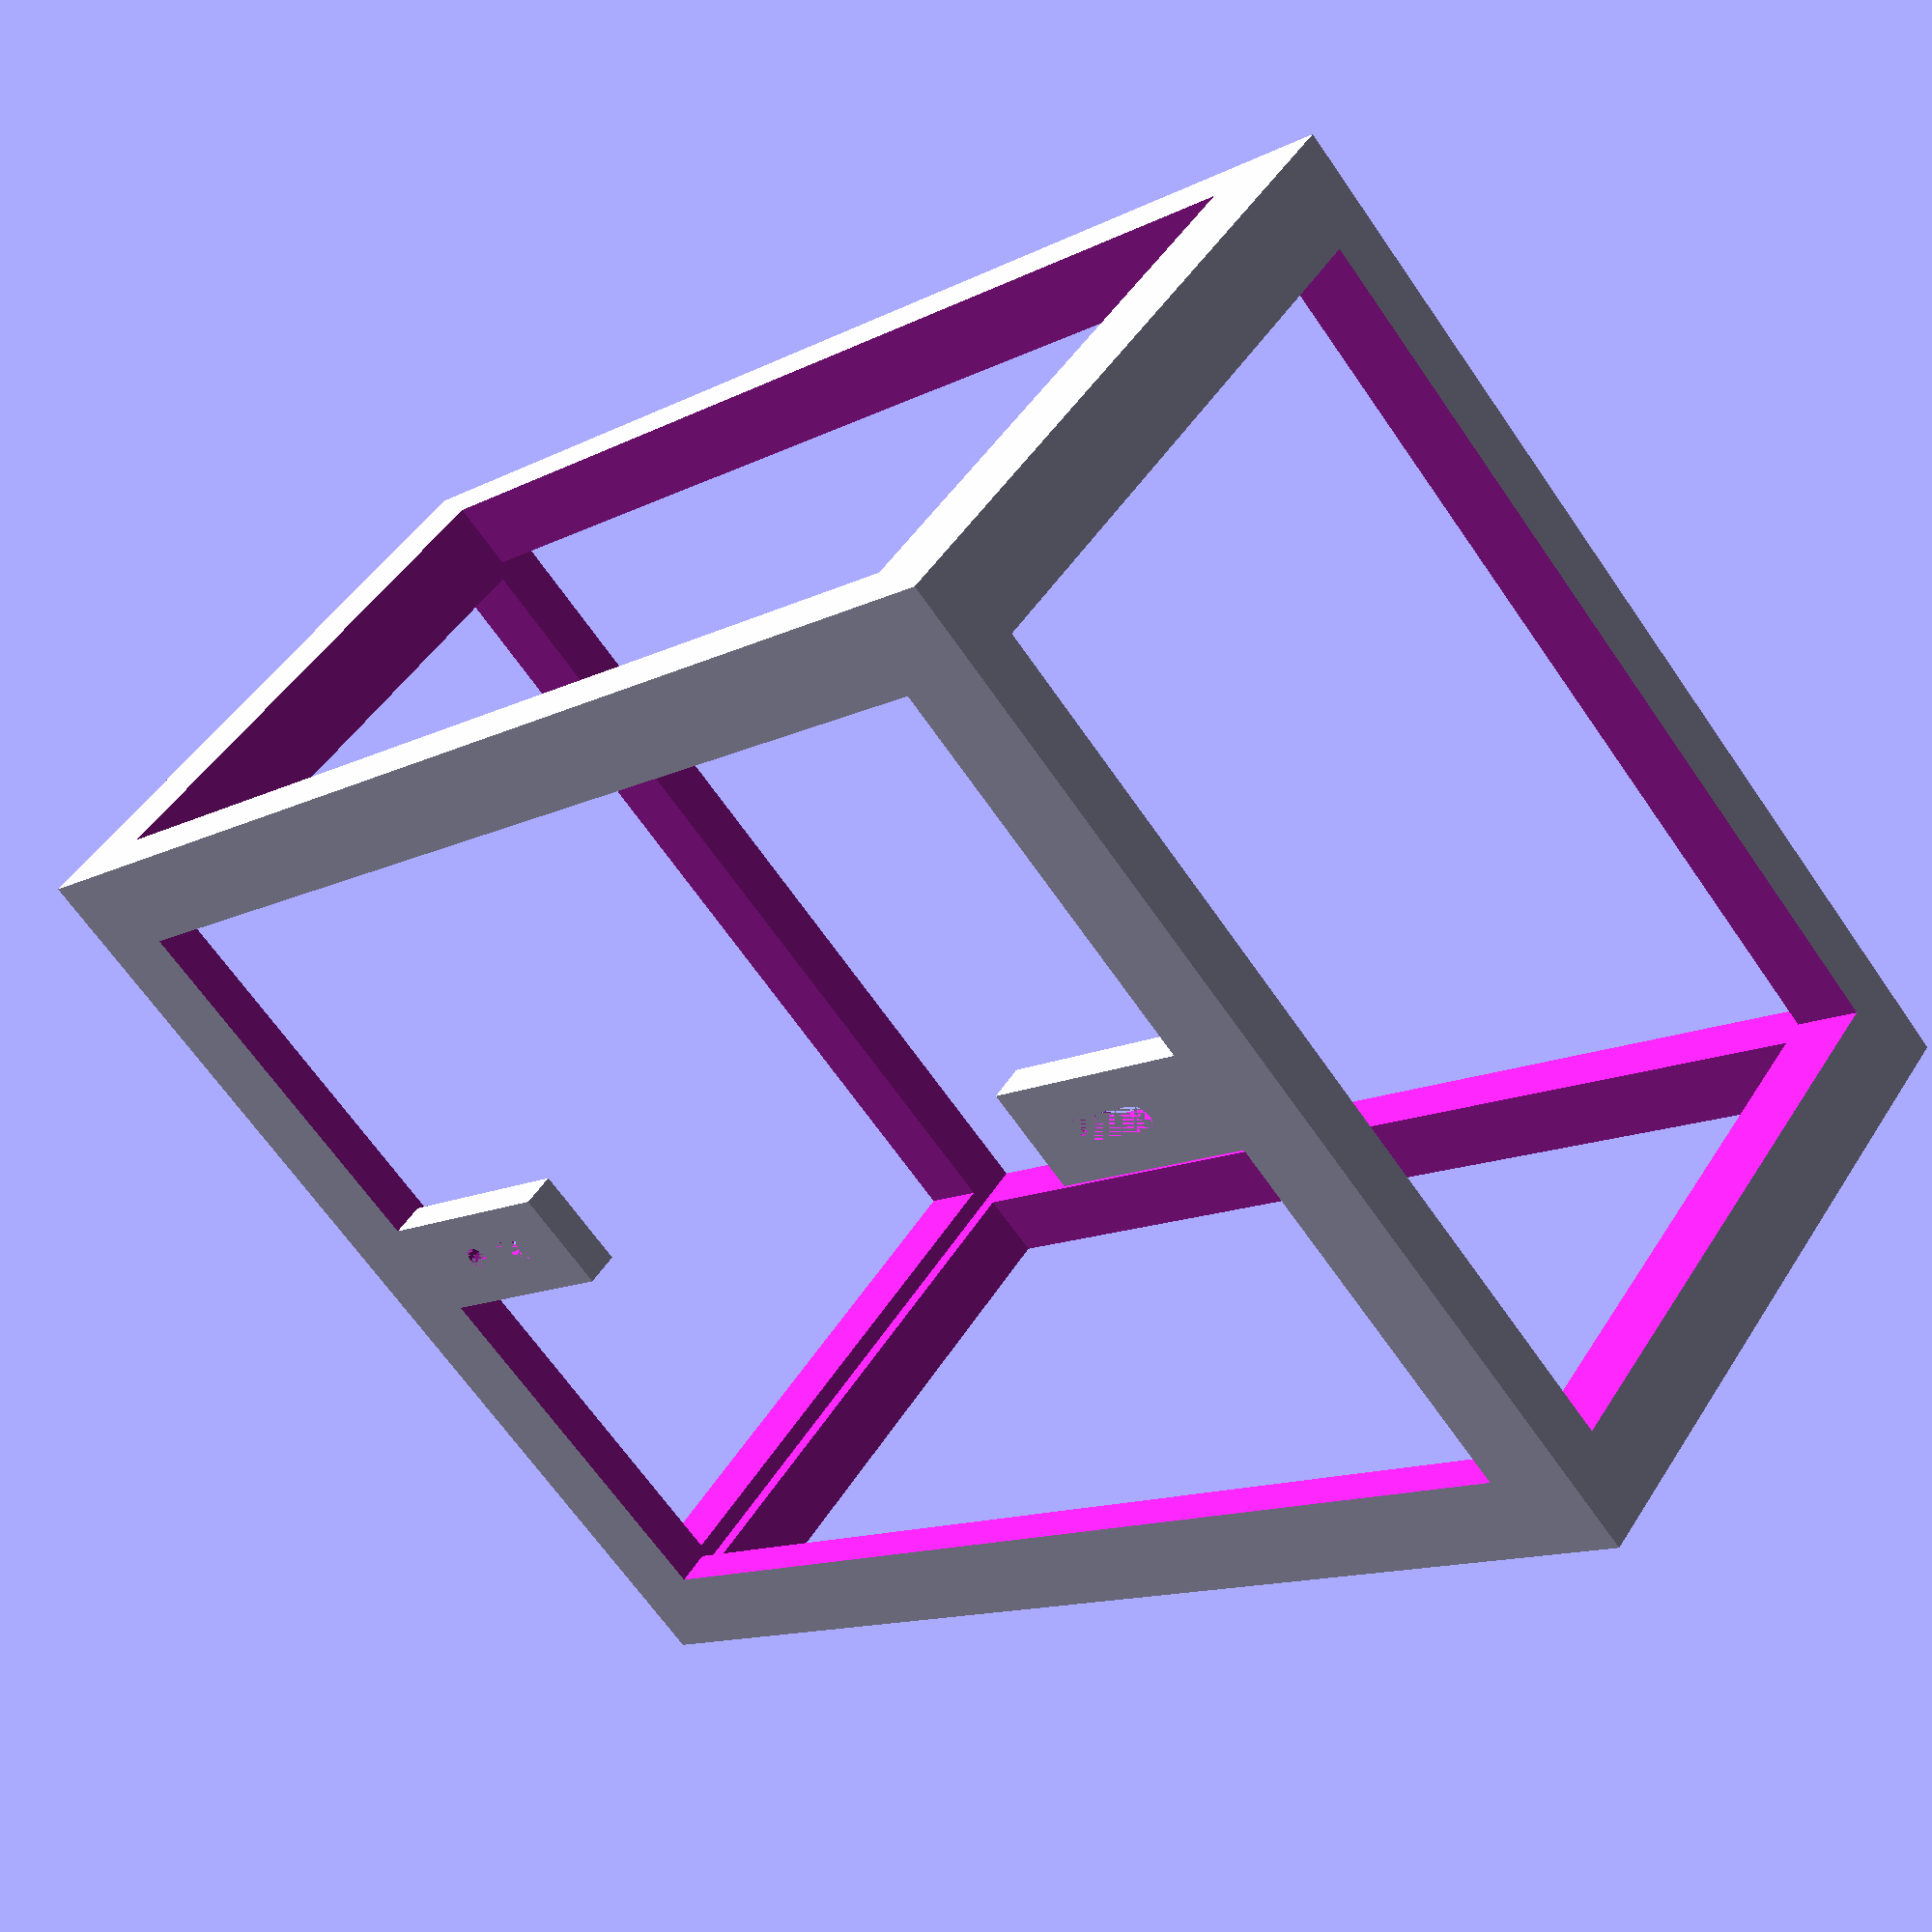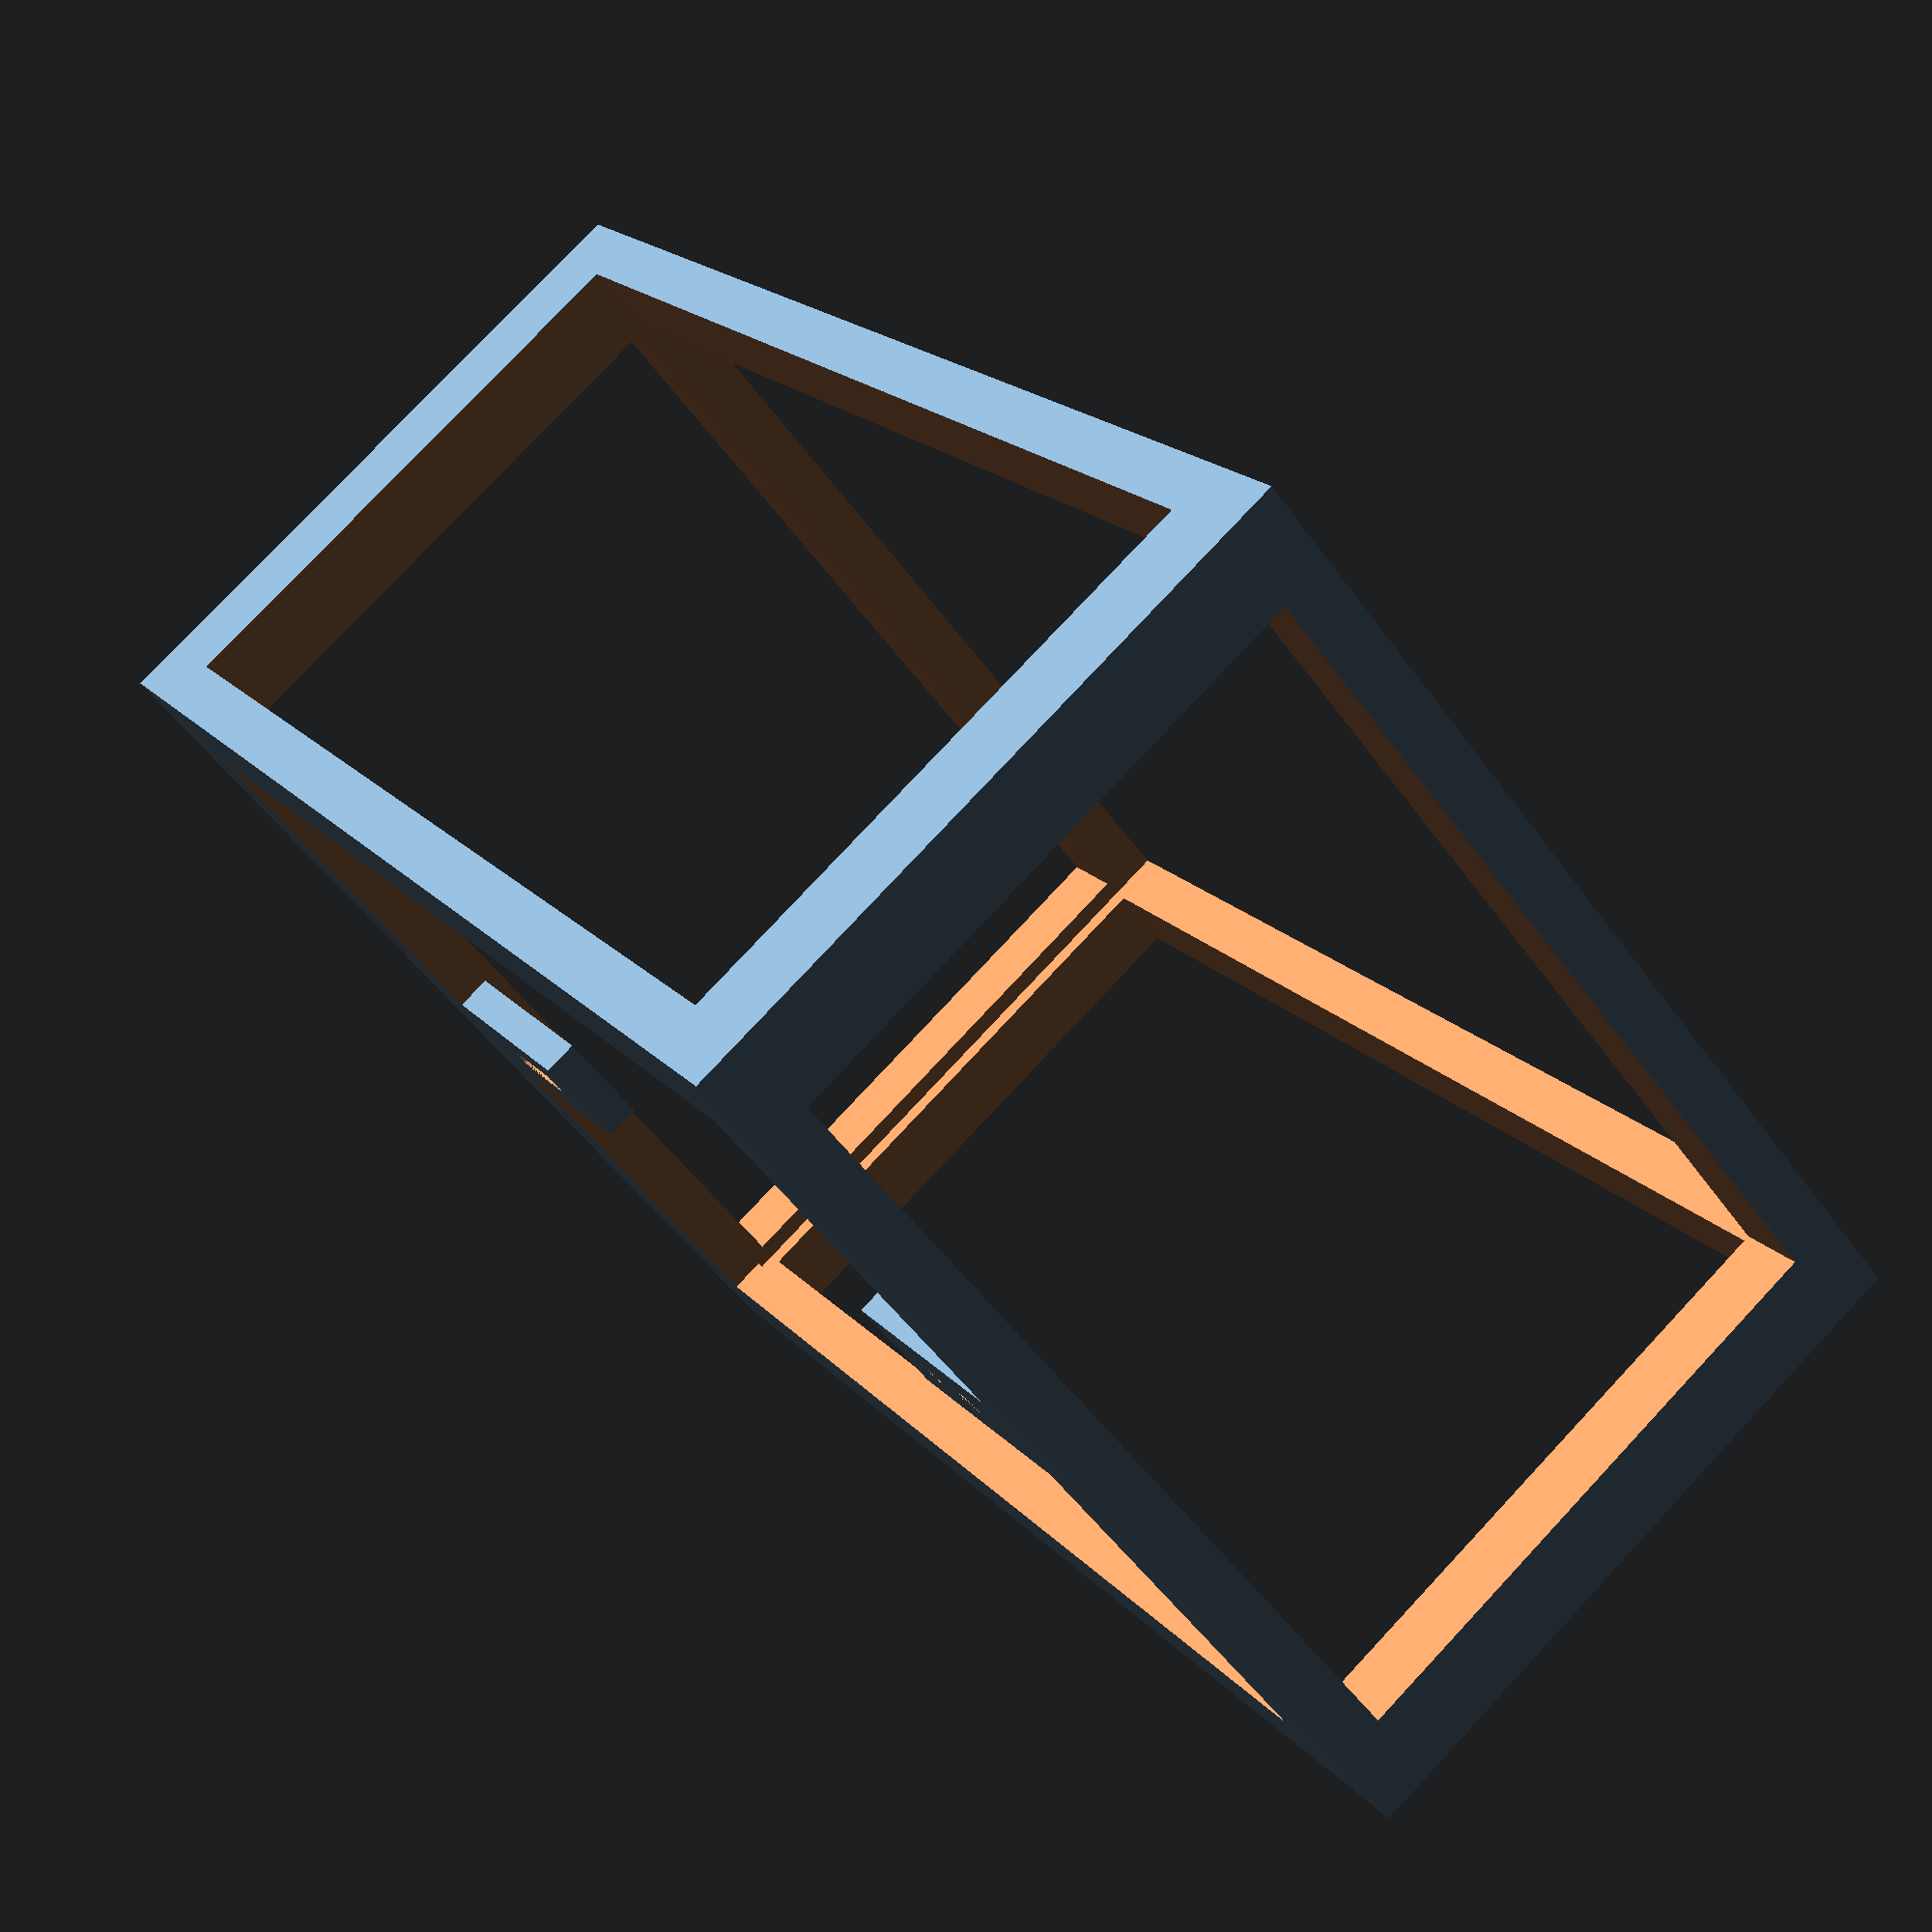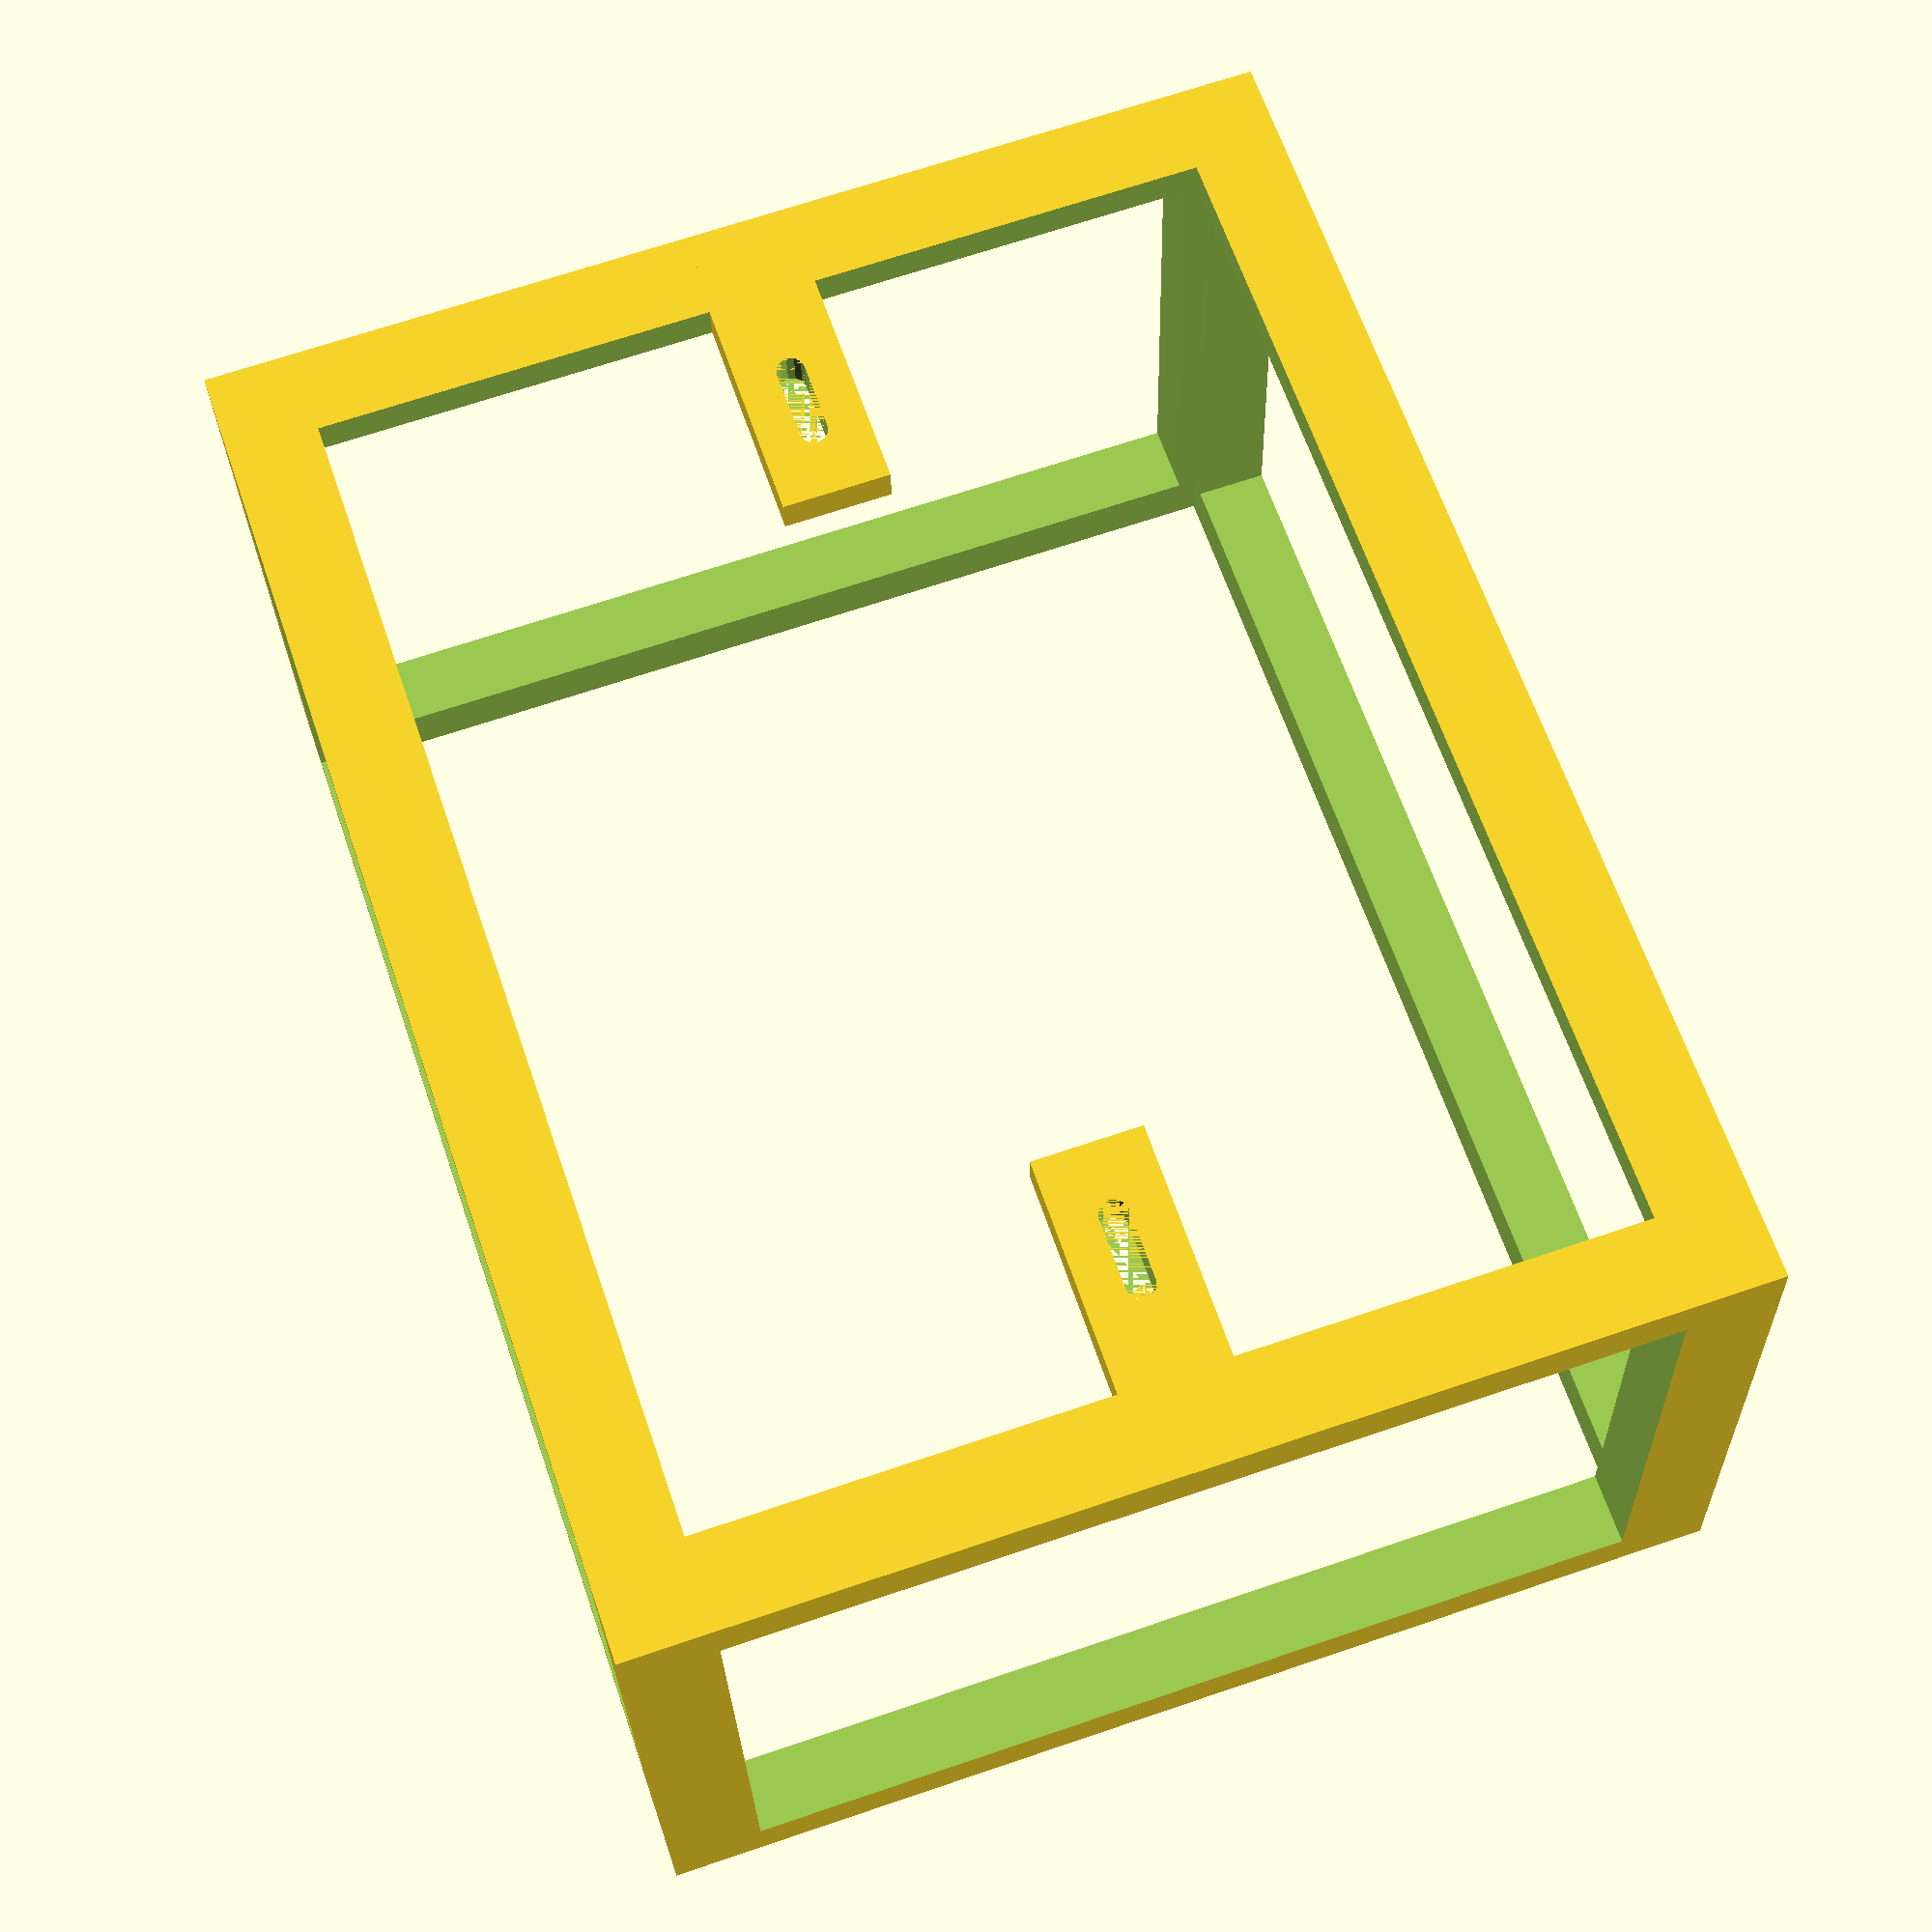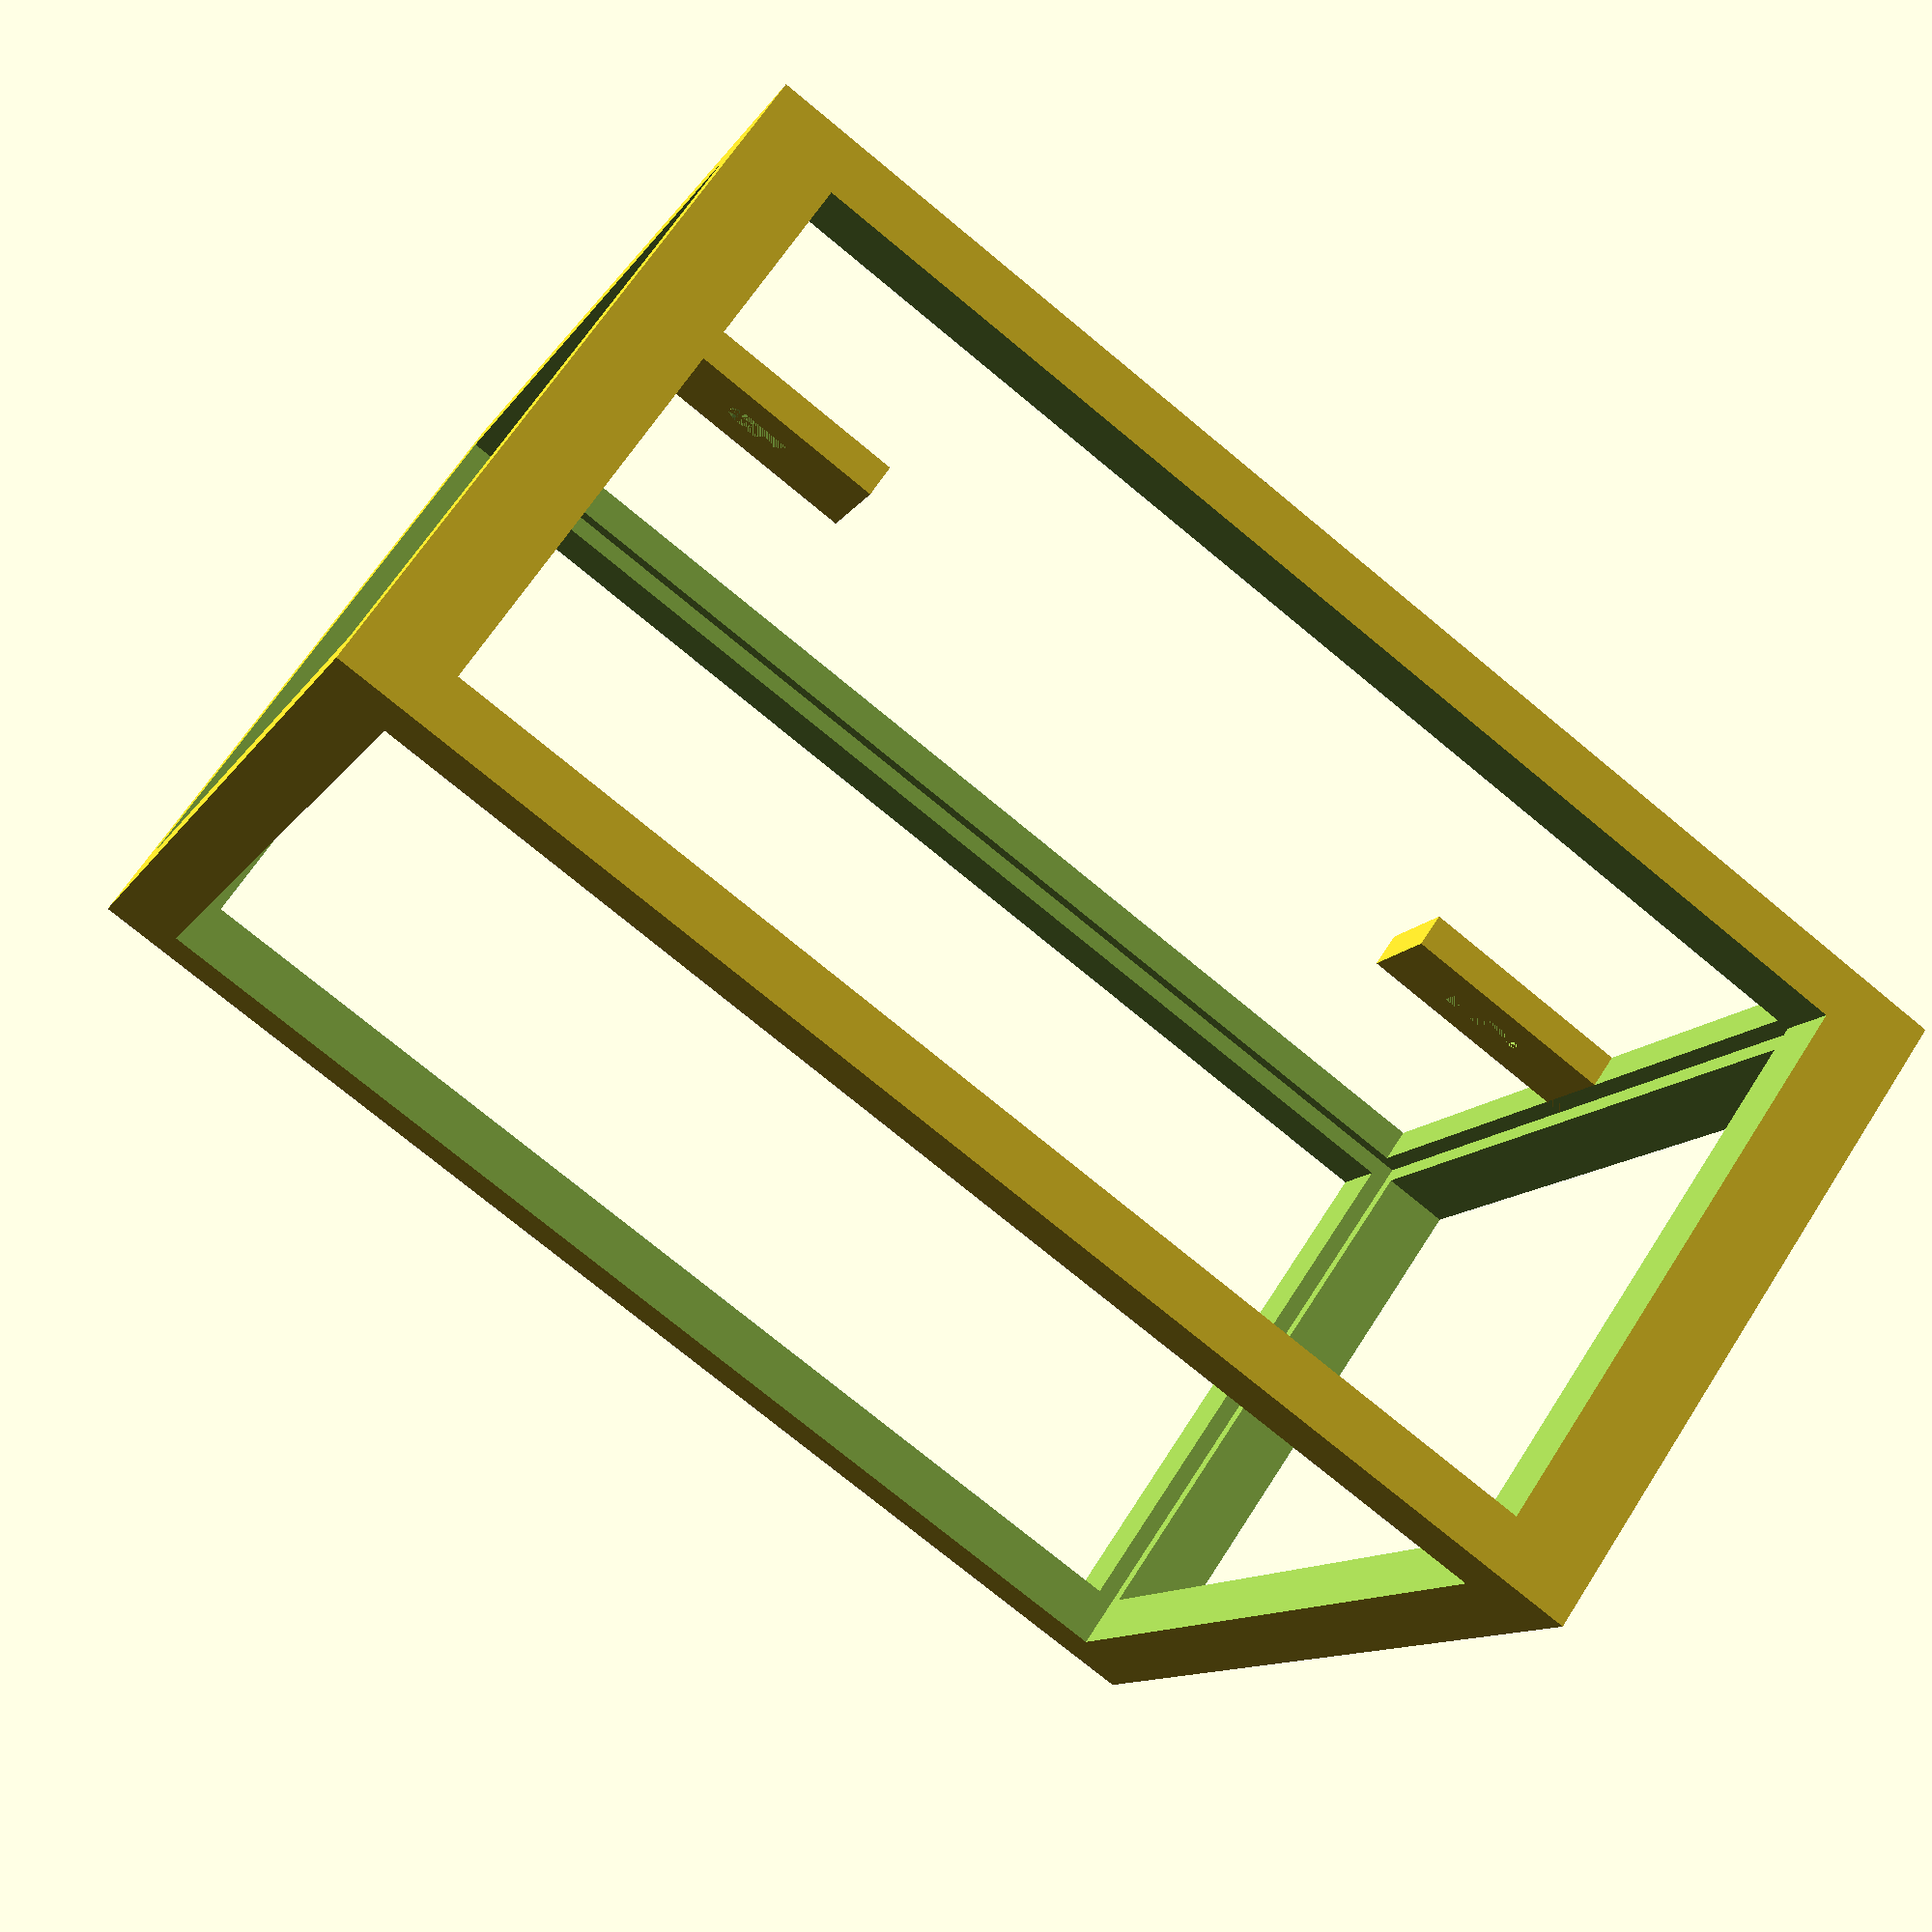
<openscad>
// ----------------------------------------------------------------------------------------------------
// PROJECT INFORMATION

// NAME:  Yamaha TW200 Taillight Guard
// REVISION:  A1
// START DATE:  8/1/2023
// CURRENT VERSION DATE:  8/1/2023
// LICENSE:  GPLv3
// AUTHOR:  Justin Grimes (@zelon88)
// DESCRIPTION:  A taillight guard for the 1987 - Present Yamaha TW200 Motorcycle.
// ----------------------------------------------------------------------------------------------------

// ----------------------------------------------------------------------------------------------------
// PART INFORMATION

// NAME:  TW200 Taillight Guard Main Body
// REVISION:  A1
// START DATE:  8/1/2023
// CURRENT VERSION DATE:  8/3/2023
// AUTHOR:  Justin Grimes (@zelon88)
// CONSTRUCTION METHOD:  3D Printed
// MATERIALS REQUIRED:  PLA or ABS Filament
// DESCRIPTION:  
//    A taillight guard Main Body.
// FILE NAME:  TW200_Taillight_Guard_000.scad
// ----------------------------------------------------------------------------------------------------

// ----------------------------------------------------------------------------------------------------
// PRINTER CONFIGURATION
//   This item is not meant to be printed.
//   This item is a base required by other variants of the finished products.
// ----------------------------------------------------------------------------------------------------

// ----------------------------------------------------------------------------------------------------
// MANUFACTURING INSTRUCTIONS
//   This item is not meant to be manufactured.
//   This item is a base required by other variants of the finished products.
// ----------------------------------------------------------------------------------------------------

// ----------------------------------------------------------------------------------------------------
// GEOMETRY
// TW200 Taillight Guard Main Body.
module TW200_Taillight_Guard_000 () { 

  // Main body of taillight guard.
  difference() { 

    // This is a solid cube that we will hollow out and cut open sides out of.
    // This will create a cage around the tail light.
    cube([2.375, 4.75, 3.75], center=true);

    // Center hole.
    translate([-0.125, 0, 0]) cube([2.375, 4.25, 3.25], center=true); 

    // Remove rear material.
    cube([3, 4.125, 3.125], center=true);

    // Remove top & bottom  material.
    cube([2, 4.125, 4], center=true);

    // Remove left & right side material.
    cube([2, 5, 3.125], center=true); }

// Right Mounting Bracket.
difference() { 
  // Main body of right mounting bracket.
  translate([1.125, 1.75, 0]) cube([0.125, 1, 0.375], center=true);

  // Remove screw slot.
  translate([1.125, 1.625, 0]) cube([0.125, 0.25, 0.098], center=true);
  translate([1.125, 1.500, 0]) rotate([0, 90, 0]) cylinder(r=0.049, h=0.125, $fn=12, center=true);
  translate([1.125, 1.750, 0]) rotate([0, 90, 0]) cylinder(r=0.049, h=0.125, $fn=12, center=true); }

// Left Mounting Bracket.
difference() { 
  // Main body of left mounting bracket.
  translate([1.125, -1.75, 0]) cube([0.125, 1, 0.375], center=true);

  // Remove screw slot.
  translate([1.125, -1.625, 0]) cube([0.125, 0.25, 0.098], center=true);
  translate([1.125, -1.500, 0]) rotate([0, 90, 0]) cylinder(r=0.049, h=0.125, $fn=12, center=true);
  translate([1.125, -1.750, 0]) rotate([0, 90, 0]) cylinder(r=0.049, h=0.125, $fn=12, center=true);
} }

// Render the object. 
// Comment or uncomment as needed.
TW200_Taillight_Guard_000();
// ----------------------------------------------------------------------------------------------------
</openscad>
<views>
elev=66.9 azim=51.6 roll=214.7 proj=p view=wireframe
elev=50.2 azim=34.4 roll=214.1 proj=p view=wireframe
elev=291.8 azim=266.0 roll=71.2 proj=p view=solid
elev=11.3 azim=235.1 roll=160.1 proj=p view=wireframe
</views>
